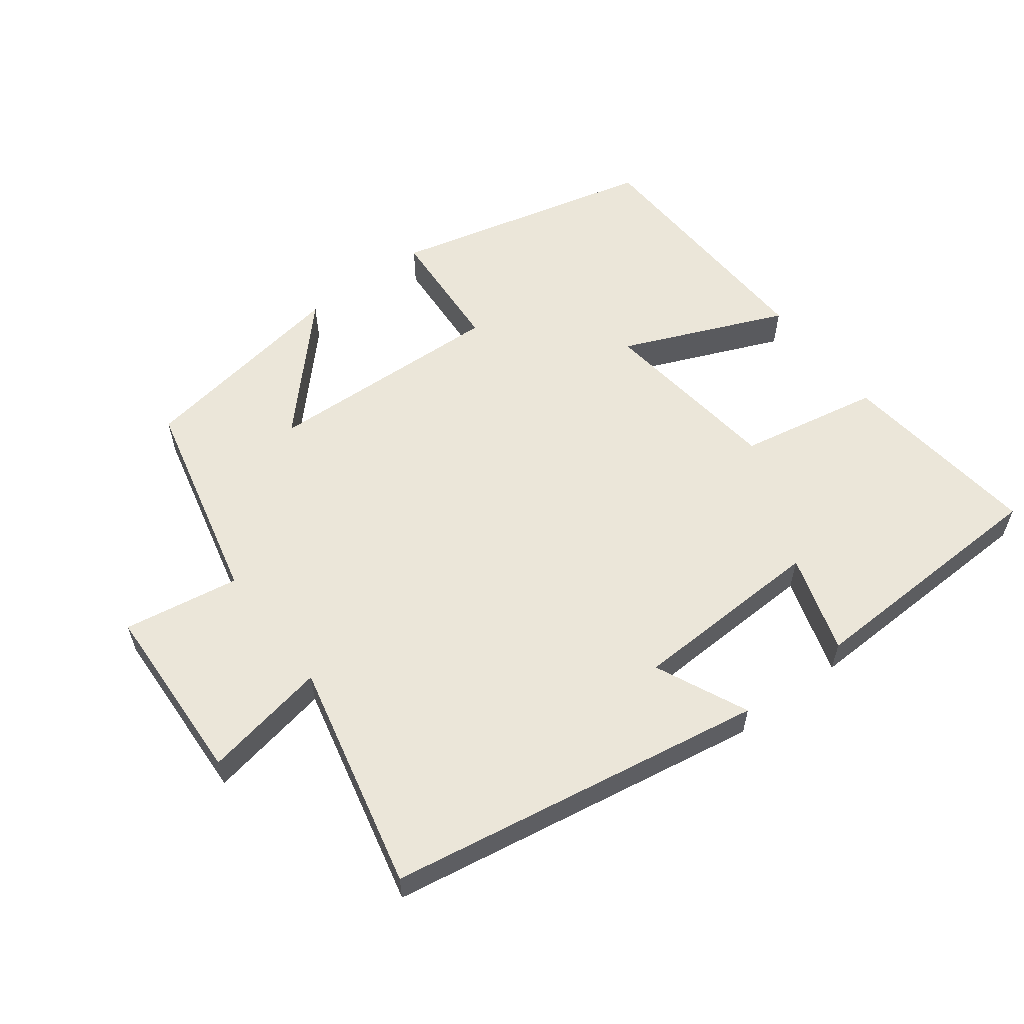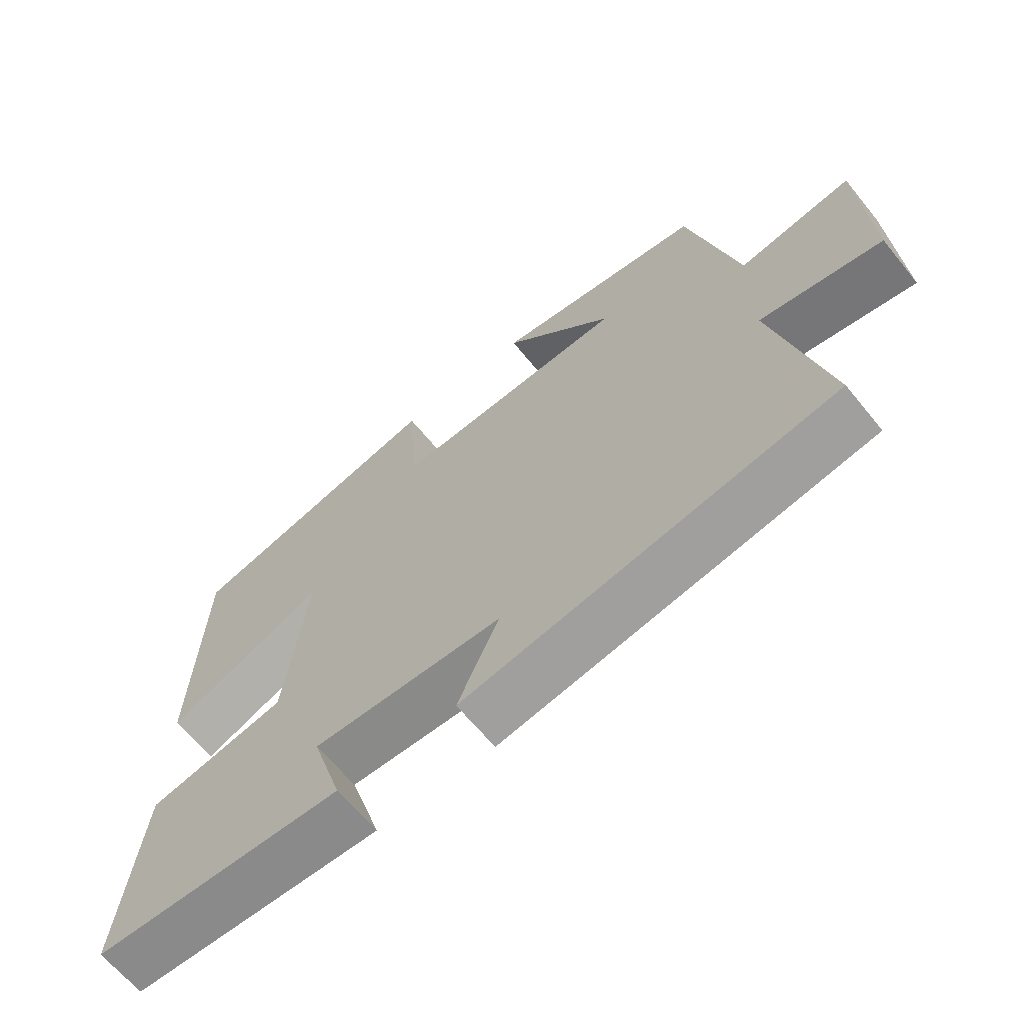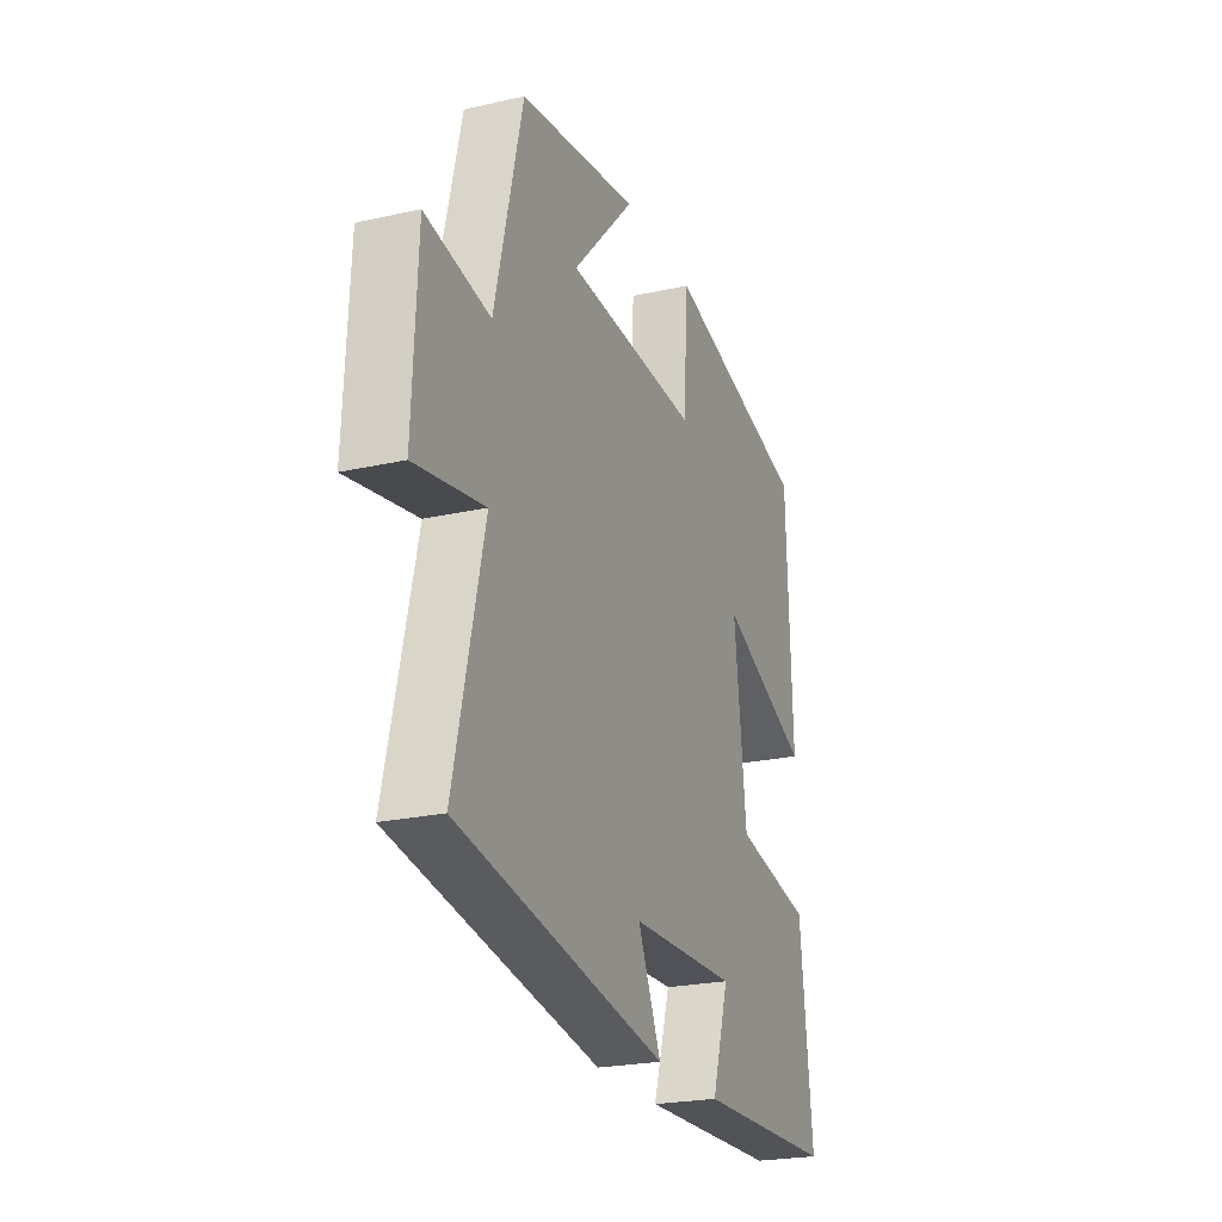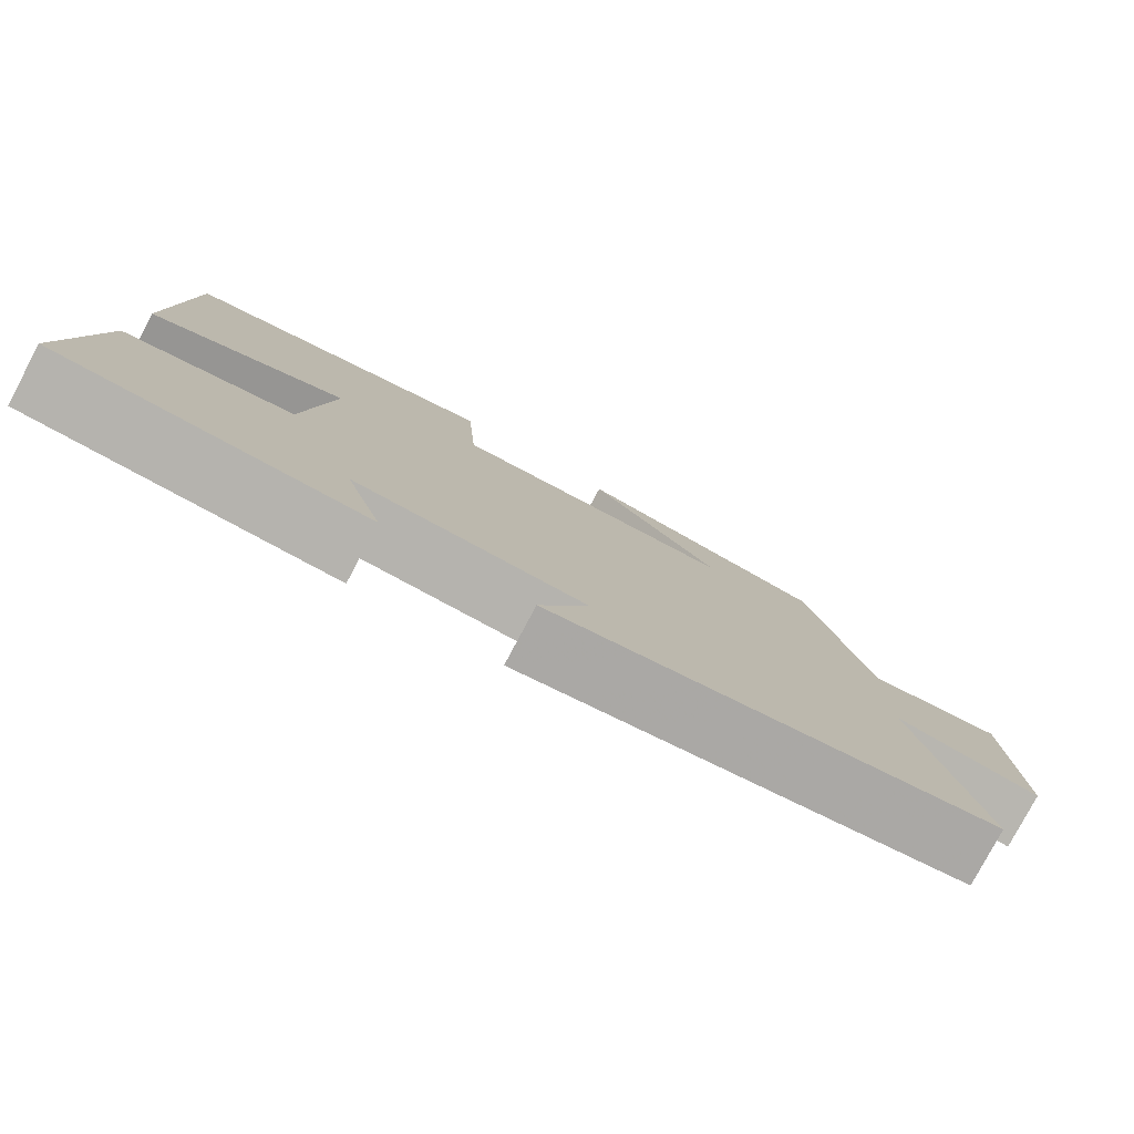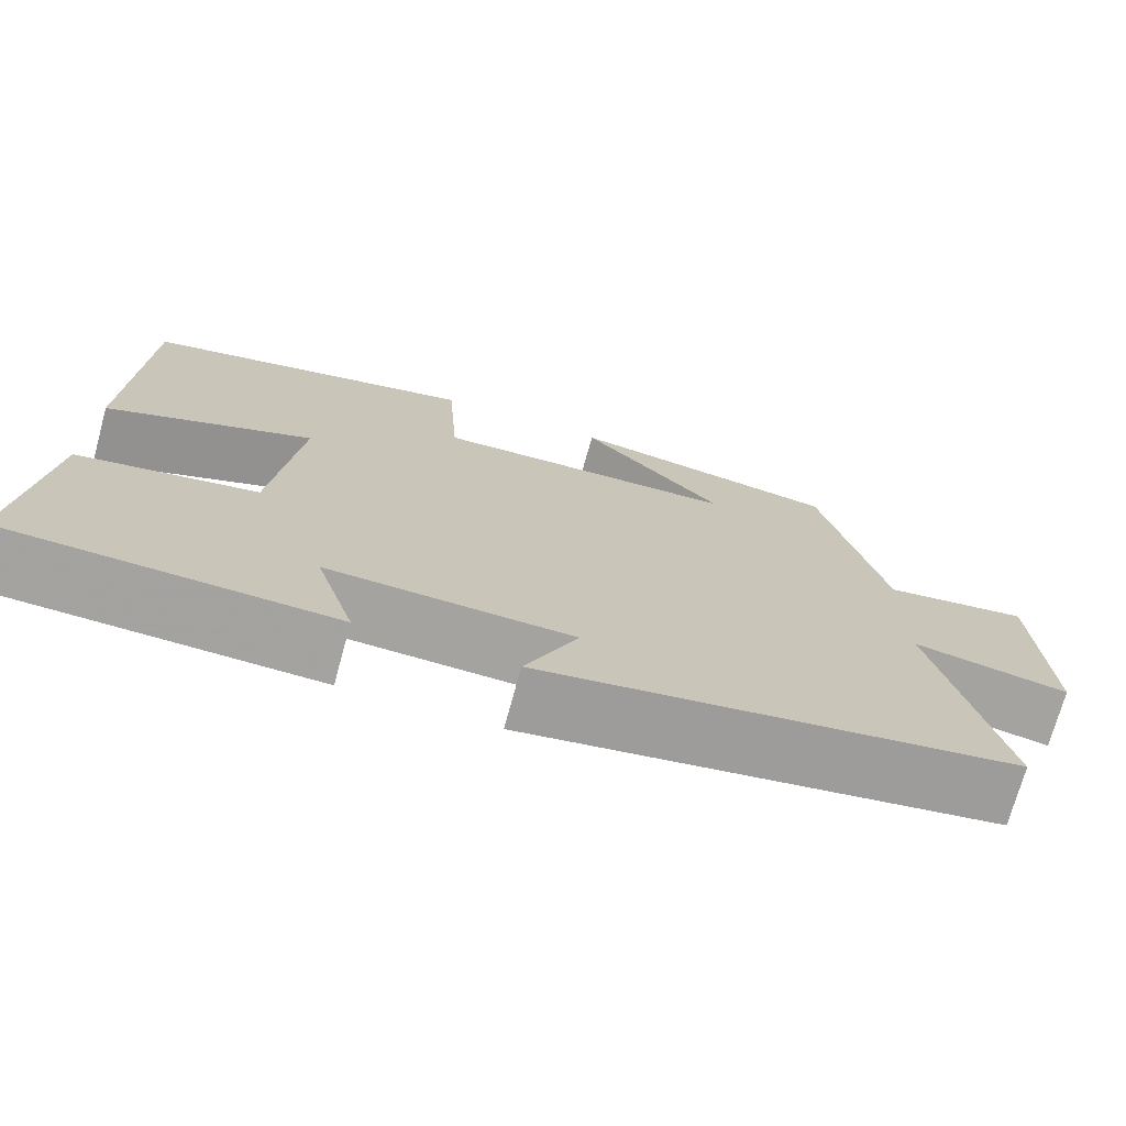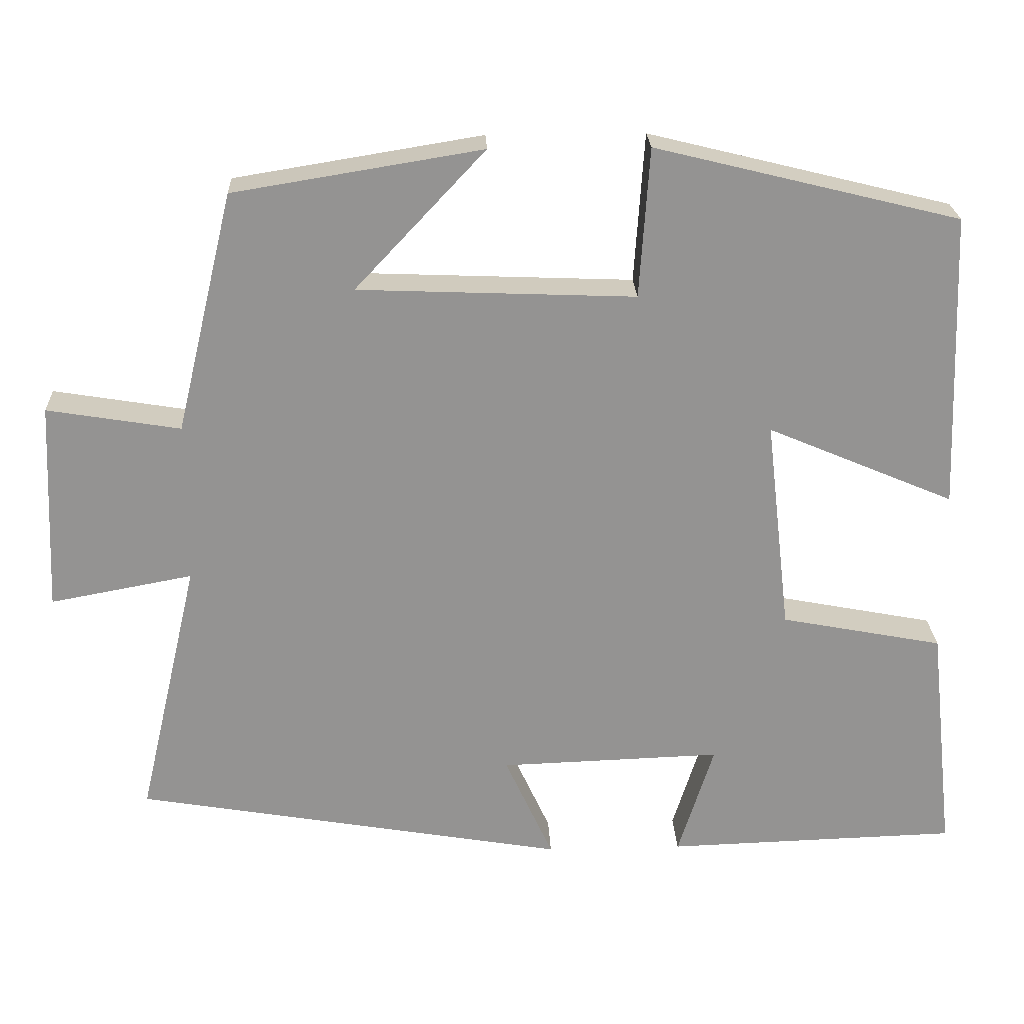
<metadata>
{"format":"obj","ext":"obj","renderer":"f3d","projection":"perspective","resolution":1024,"background":"white","views":[{"elev":57.4,"azim":142.8,"up":"+Y"},{"elev":-64.8,"azim":39.2,"up":"+Z"},{"elev":-23.4,"azim":110.8,"up":"+Z"},{"elev":-79.3,"azim":-28.0,"up":"+Z"},{"elev":-72.5,"azim":-15.4,"up":"+Z"},{"elev":23.4,"azim":177.6,"up":"+Z"}]}
</metadata>
<code>
v -0.486 0.07 0.404
v -0.095 0.07 0.5
v -0.082 0.07 0.308
v 0.274 0.07 0.322
v 0.107 0.07 0.5
v 0.426 0.07 0.448
v 0.5 0.07 0.139
v 0.671 0.07 0.167
v 0.683 0.07 -0.103
v 0.5 0.07 -0.069
v 0.578 0.07 -0.405
v 0.022 0.07 -0.5
v 0.084 0.07 -0.364
v -0.202 0.07 -0.354
v -0.156 0.07 -0.5
v -0.533 0.07 -0.488
v -0.5 0.07 -0.189
v -0.291 0.07 -0.149
v -0.259 0.07 0.125
v -0.5 0.07 0.023
v -0.486 0 0.404
v -0.095 0 0.5
v -0.082 0 0.308
v 0.274 0 0.322
v 0.107 0 0.5
v 0.426 0 0.448
v 0.5 0 0.139
v 0.671 0 0.167
v 0.683 0 -0.103
v 0.5 0 -0.069
v 0.578 0 -0.405
v 0.022 0 -0.5
v 0.084 0 -0.364
v -0.202 0 -0.354
v -0.156 0 -0.5
v -0.533 0 -0.488
v -0.5 0 -0.189
v -0.291 0 -0.149
v -0.259 0 0.125
v -0.5 0 0.023
f 1 2 3
f 20 1 3
f 19 20 3
f 18 19 3 4
f 16 17 18
f 15 16 18
f 14 15 18
f 13 14 18 4
f 10 11 12 13
f 10 13 4
f 7 8 9 10
f 7 10 4
f 4 5 6 7
f 23 22 21
f 23 21 40
f 23 40 39
f 24 23 39 38
f 38 37 36
f 38 36 35
f 38 35 34
f 24 38 34 33
f 33 32 31 30
f 24 33 30
f 30 29 28 27
f 24 30 27
f 27 26 25 24
f 1 21 22 2
f 2 22 23 3
f 3 23 24 4
f 4 24 25 5
f 5 25 26 6
f 6 26 27 7
f 7 27 28 8
f 8 28 29 9
f 9 29 30 10
f 10 30 31 11
f 11 31 32 12
f 12 32 33 13
f 13 33 34 14
f 14 34 35 15
f 15 35 36 16
f 16 36 37 17
f 17 37 38 18
f 18 38 39 19
f 19 39 40 20
f 20 40 21 1

</code>
